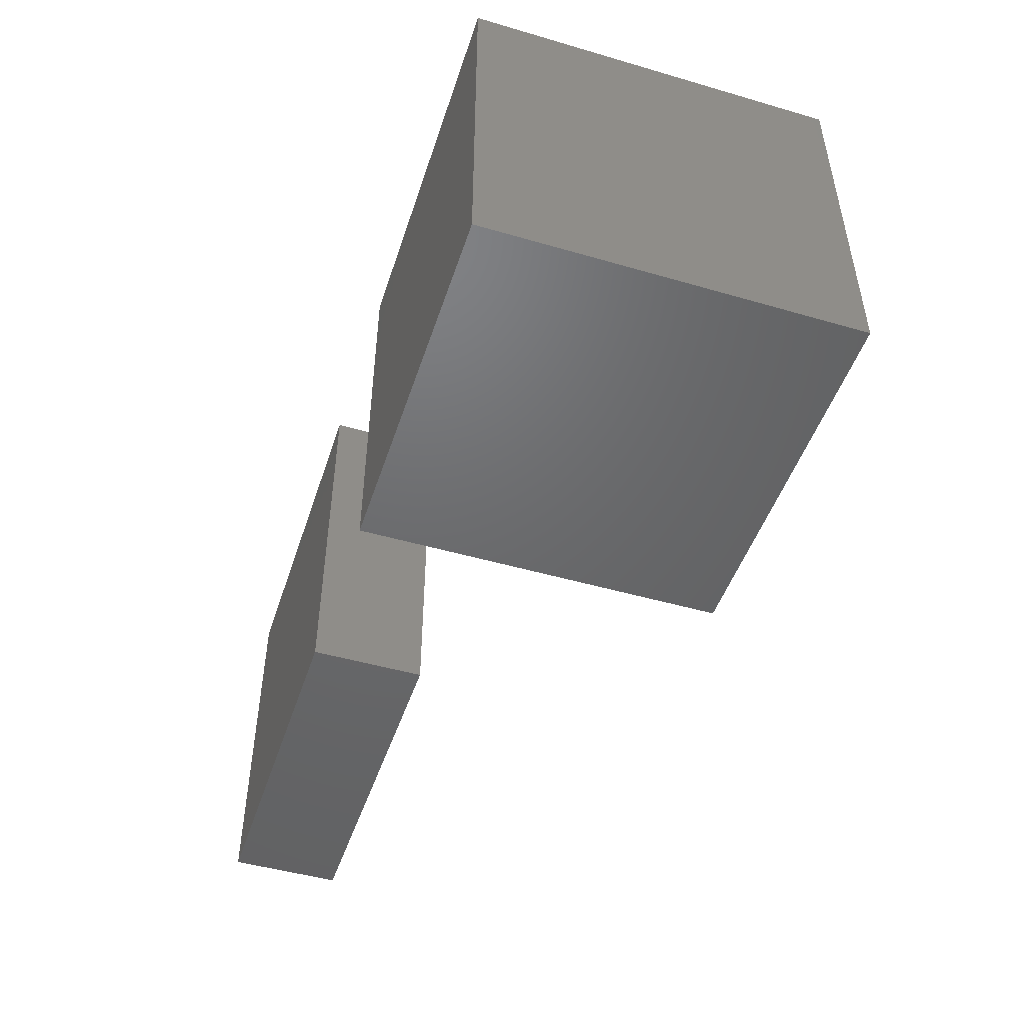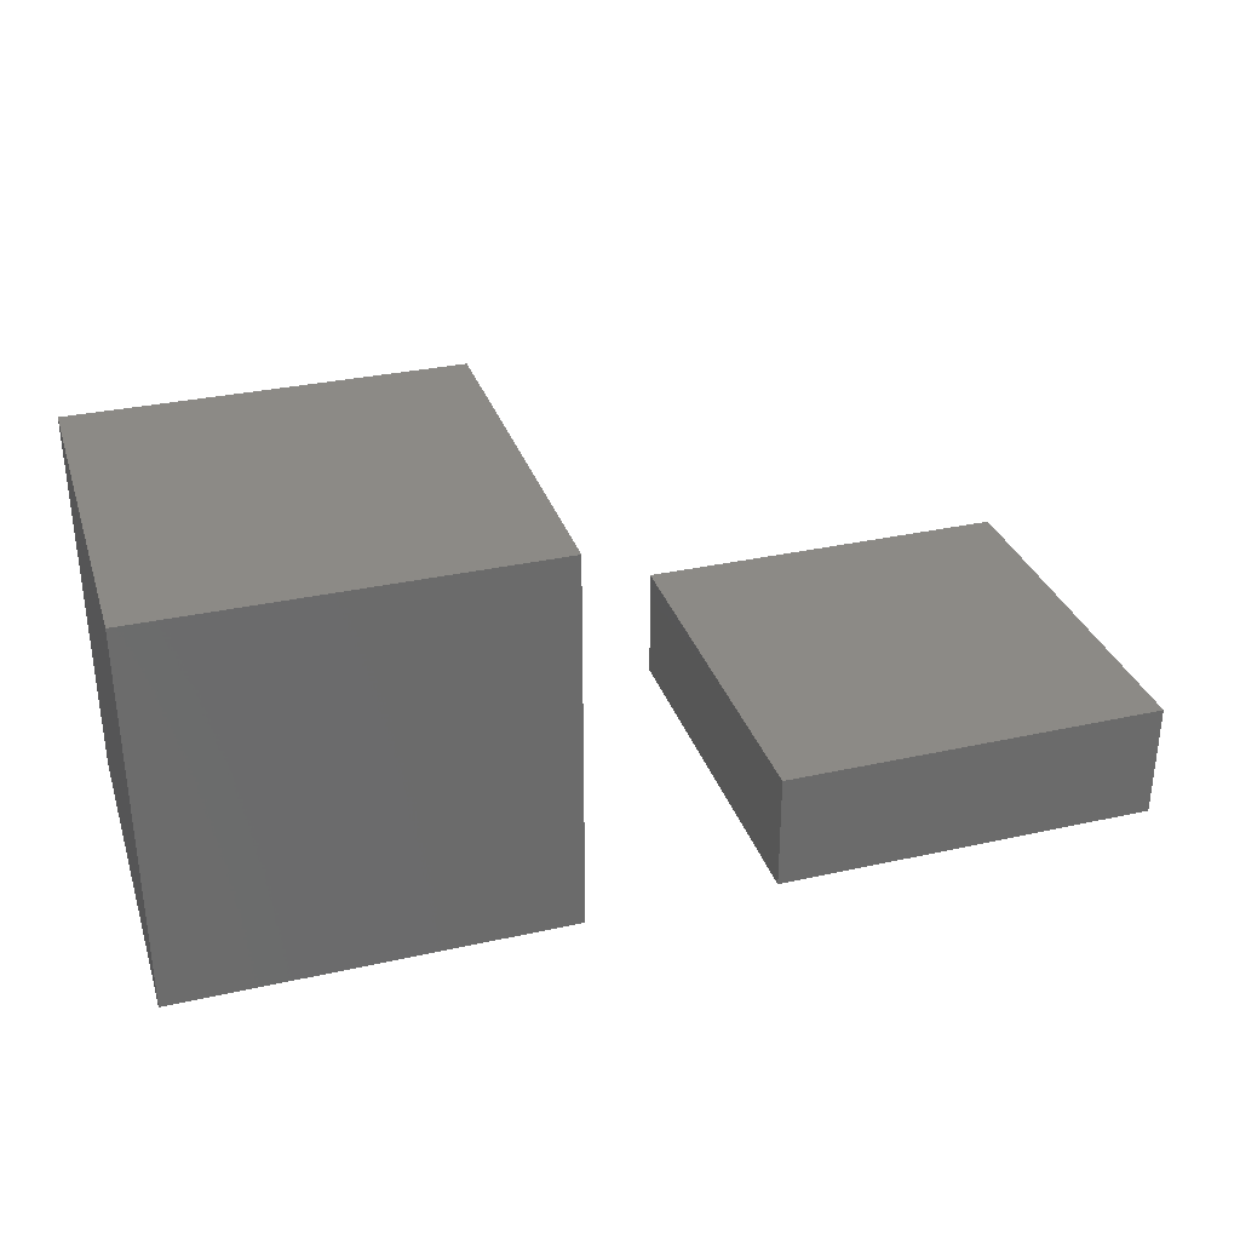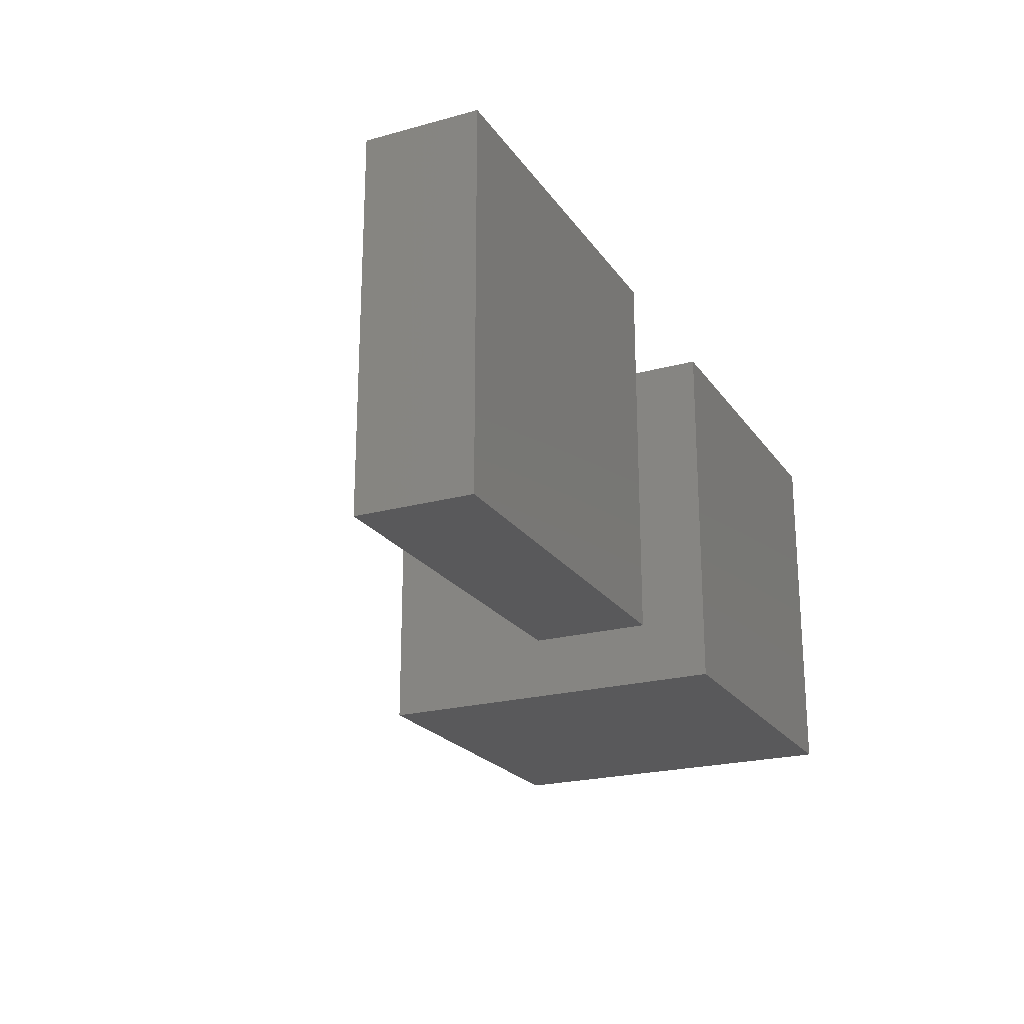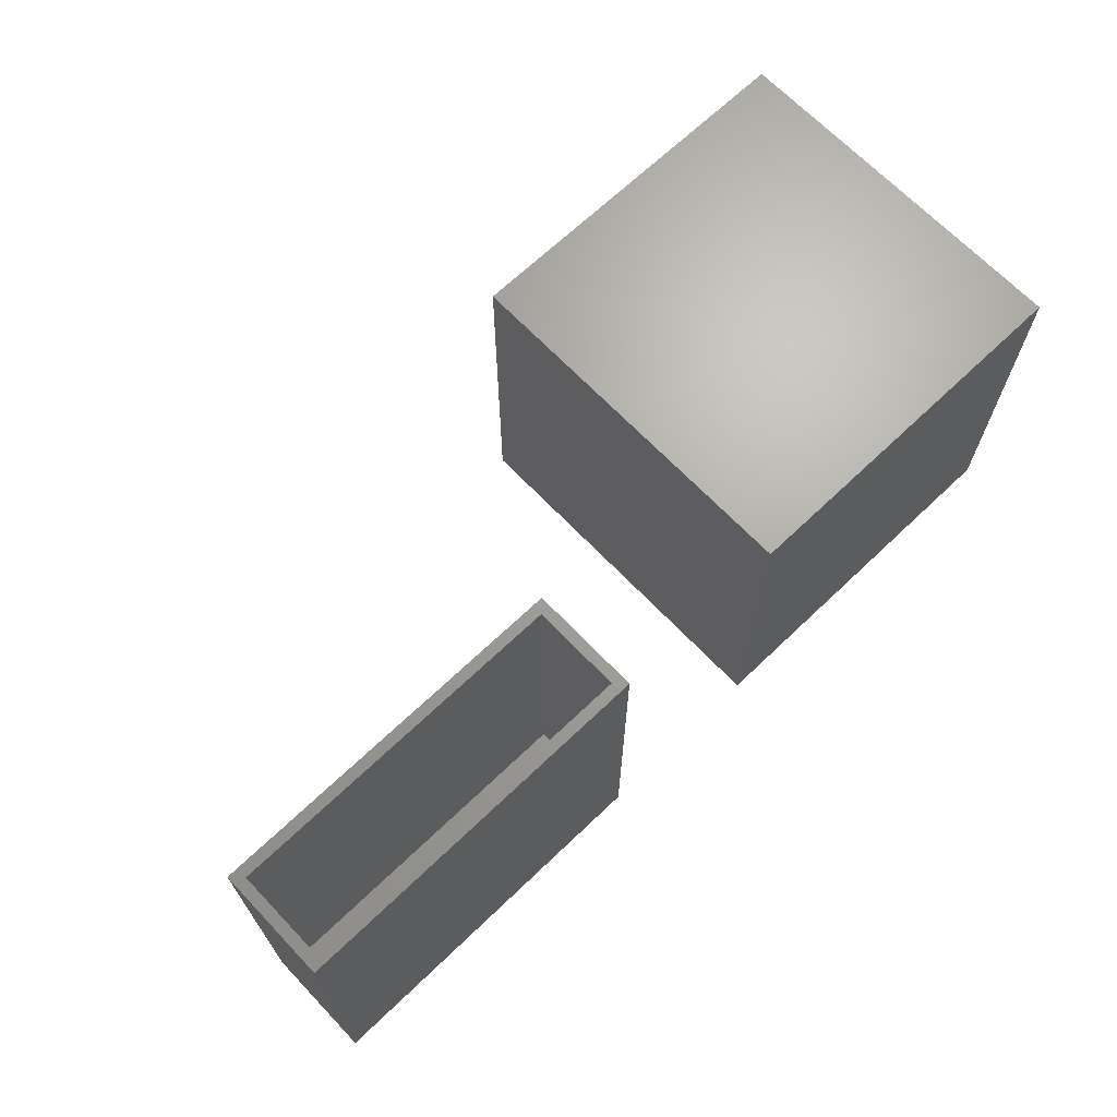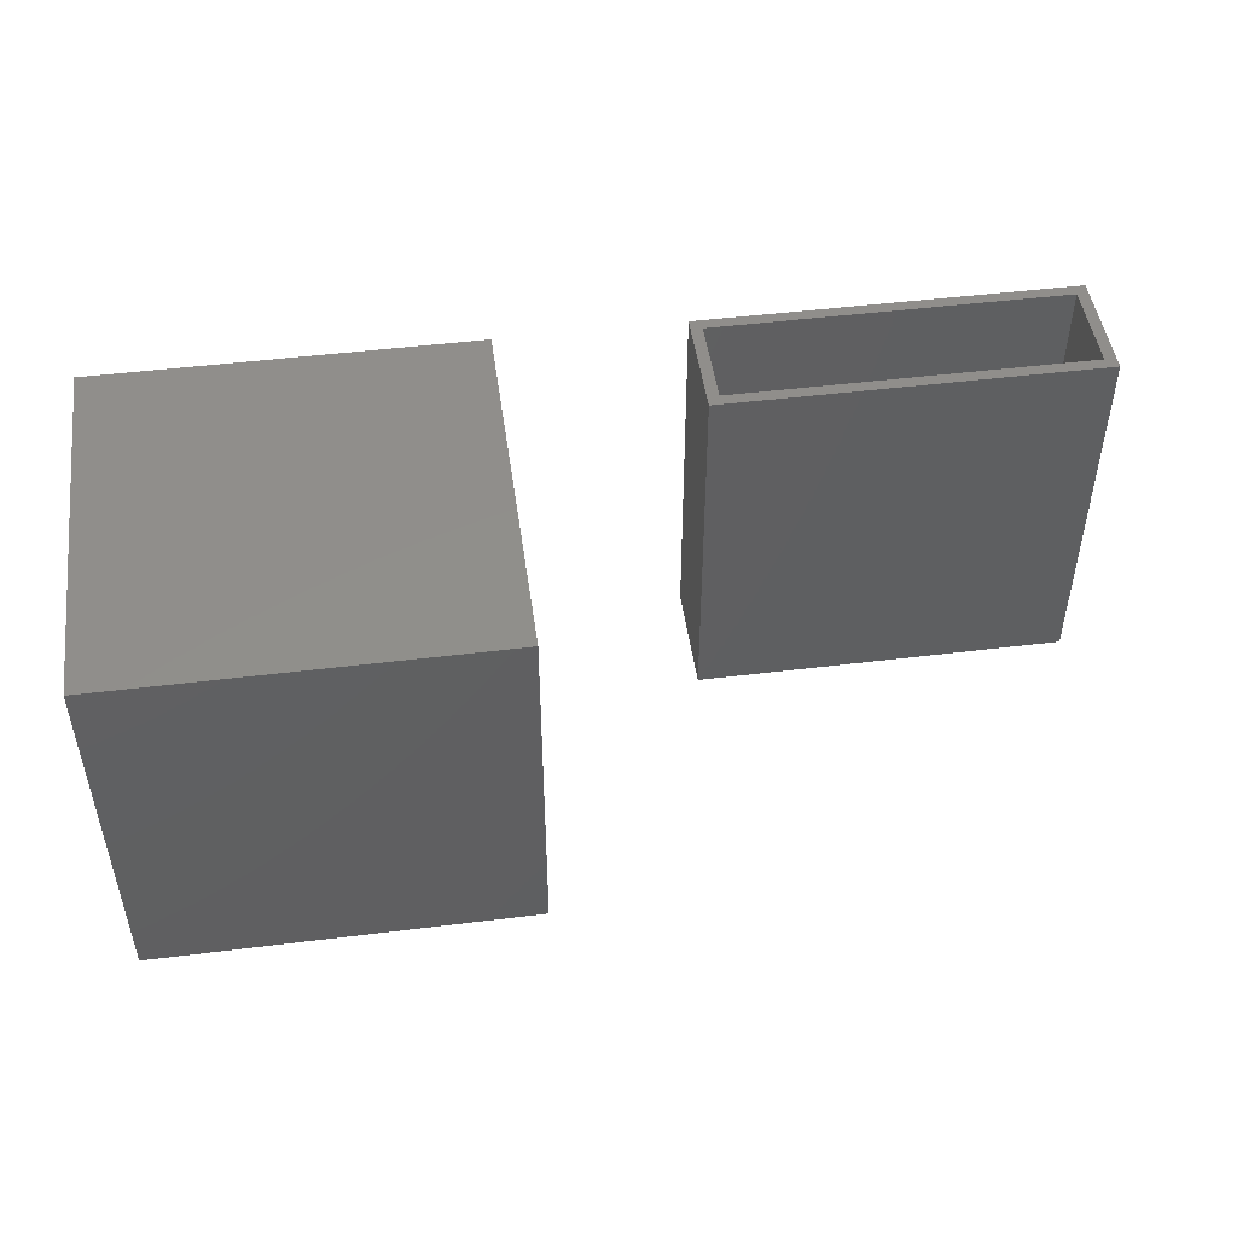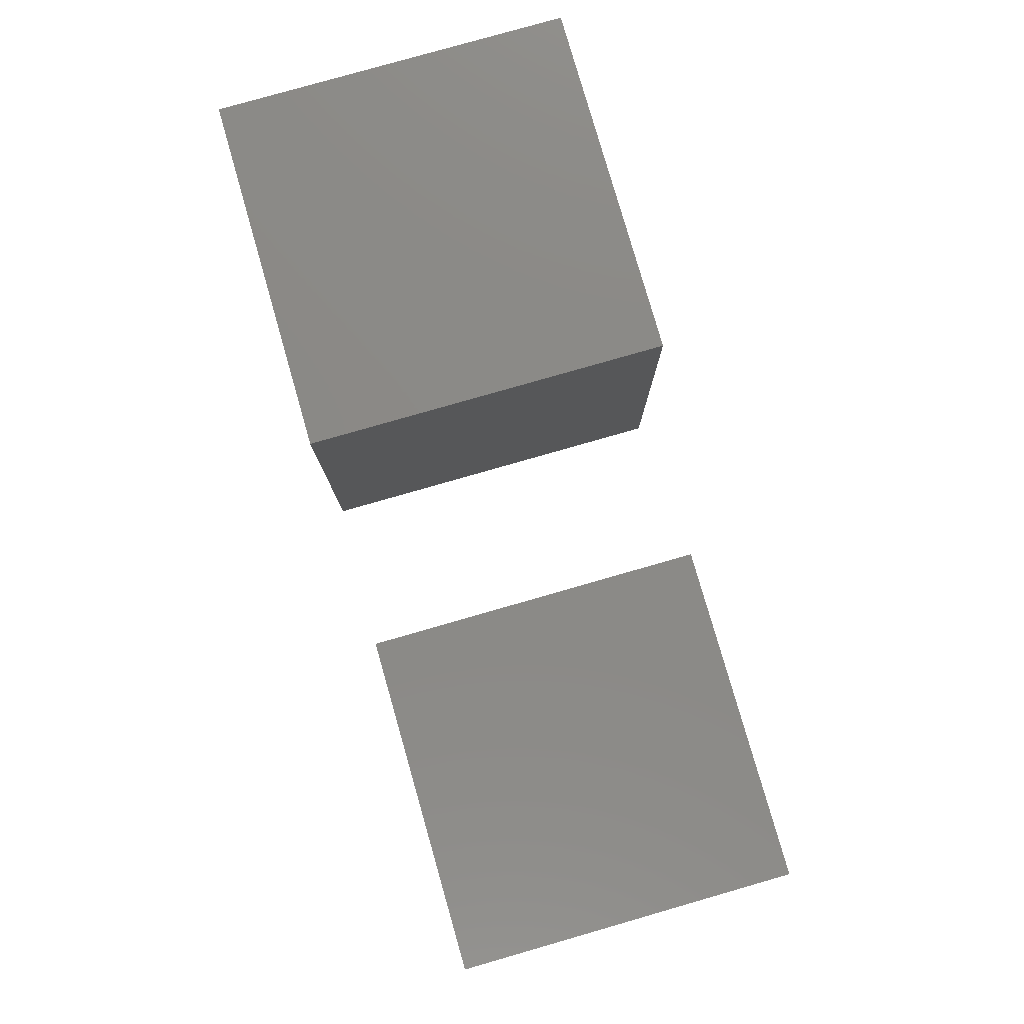
<metadata>
{"format":"stl","ext":"stl","renderer":"f3d","projection":"perspective","resolution":1024,"background":"white","views":[{"elev":-48.0,"azim":-108.0,"up":"+Y"},{"elev":31.5,"azim":-17.4,"up":"+Z"},{"elev":-22.1,"azim":115.5,"up":"+Y"},{"elev":67.7,"azim":136.3,"up":"+Y"},{"elev":48.1,"azim":-7.9,"up":"+Y"},{"elev":79.5,"azim":74.0,"up":"+Z"}]}
</metadata>
<code>
# stl→obj: 32 verts, 52 faces
v 0.09375 8.738e-18 0.3918
v 0.1094 1.735e-18 0.25
v 0.09375 0 0.2344
v 0.5938 2.862e-17 0.25
v 0.6094 2.862e-17 0.2344
v 0.1094 8.738e-18 0.3762
v 0.6094 3.736e-17 0.3918
v 0.5938 3.563e-17 0.3762
v 0.1094 -0.5 0.25
v 0.5938 -0.5 0.25
v 0.5938 -0.5 0.3762
v 0.1094 -0.5 0.3762
v -0.6562 -0.01562 0.25
v -0.6562 -0.5 0.25
v -0.1719 -0.01562 0.25
v -0.1719 -0.5 0.25
v -0.1719 -0.01562 0.7344
v -0.1719 -0.5 0.7344
v -0.6562 -0.01562 0.7344
v -0.6562 -0.5 0.7344
v 0.09375 -0.5156 0.2344
v 0.6094 -0.5156 0.2344
v 0.09375 -0.5156 0.3918
v 0.6094 -0.5156 0.3918
v -0.6719 -0.5156 0.2344
v -0.1562 -0.5156 0.2344
v -0.6719 -0.5156 0.75
v -0.1562 -0.5156 0.75
v -0.6719 0 0.2344
v -0.6719 2.862e-17 0.75
v -0.1562 5.725e-17 0.2344
v -0.1562 8.587e-17 0.75
f 1 2 3
f 3 2 4
f 3 4 5
f 2 1 6
f 6 1 7
f 6 7 8
f 8 7 5
f 8 5 4
f 2 9 4
f 4 9 10
f 4 10 8
f 8 10 11
f 8 11 6
f 6 11 12
f 6 12 2
f 2 12 9
f 12 11 9
f 9 11 10
f 13 14 15
f 15 14 16
f 15 16 17
f 17 16 18
f 17 18 19
f 19 18 20
f 19 20 13
f 13 20 14
f 13 15 19
f 19 15 17
f 14 20 16
f 16 20 18
f 21 22 23
f 23 22 24
f 1 3 23
f 23 3 21
f 7 1 24
f 24 1 23
f 5 7 22
f 22 7 24
f 3 5 21
f 21 5 22
f 25 26 27
f 27 26 28
f 29 30 31
f 31 30 32
f 30 29 27
f 27 29 25
f 32 30 28
f 28 30 27
f 31 32 26
f 26 32 28
f 29 31 25
f 25 31 26

</code>
